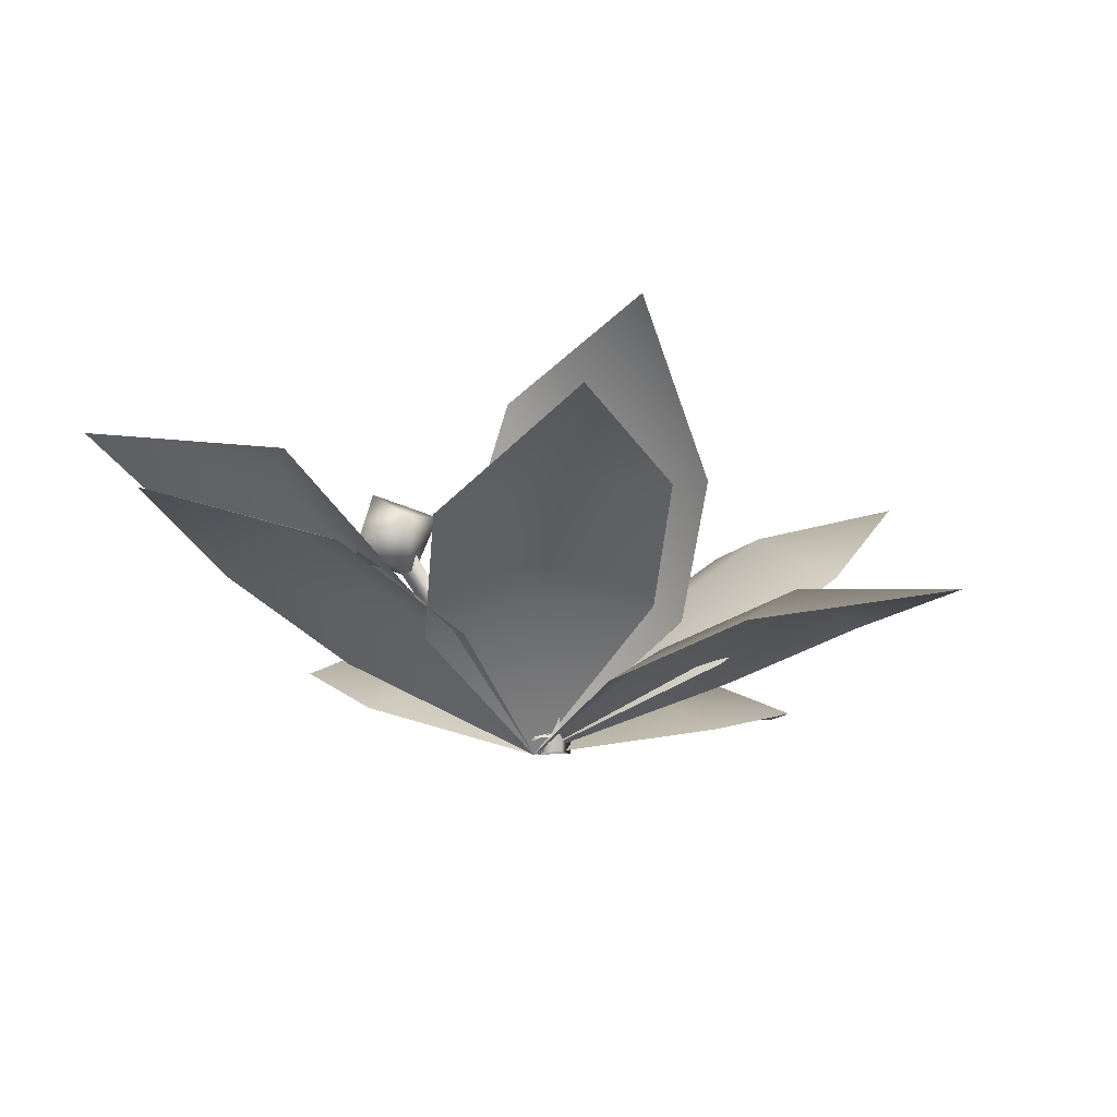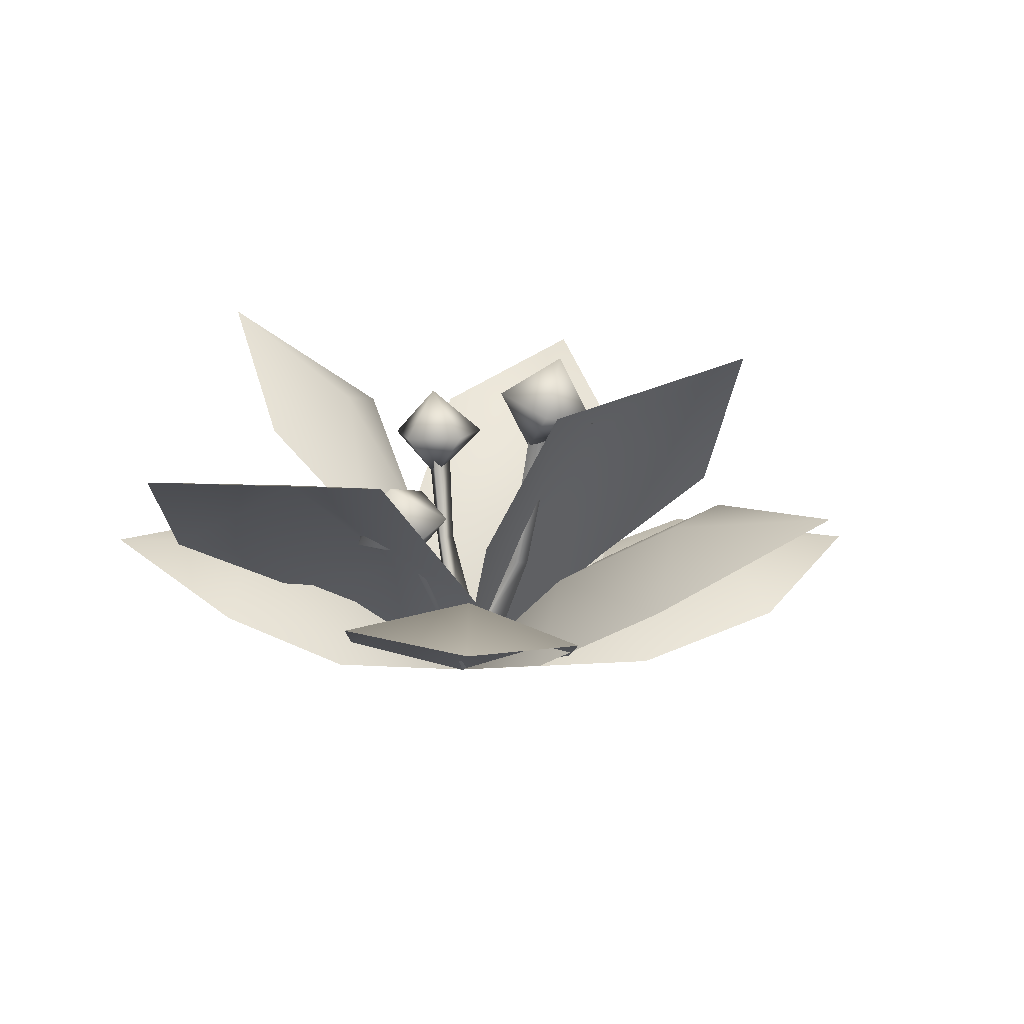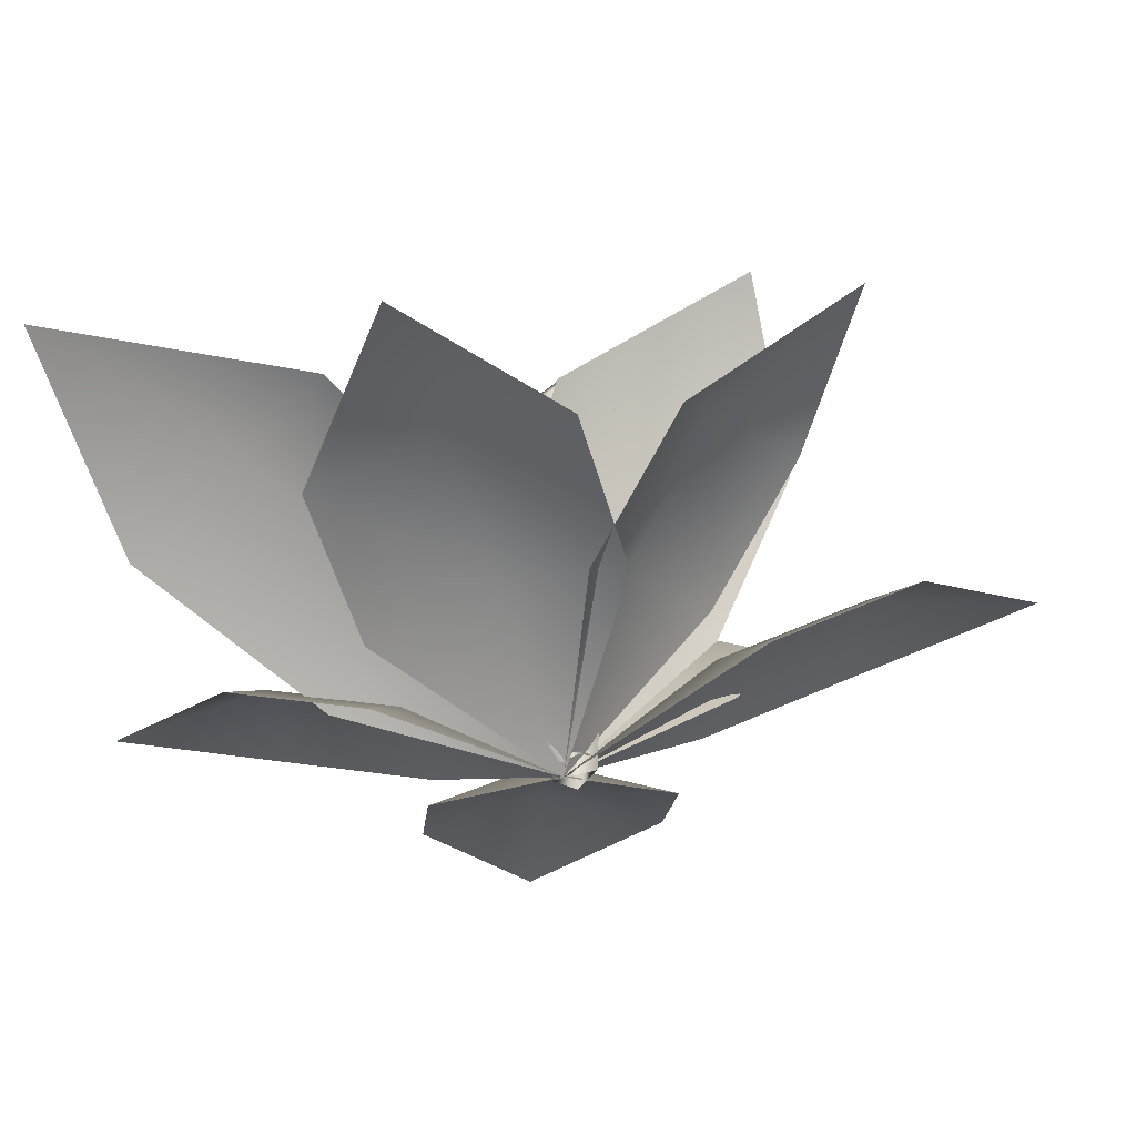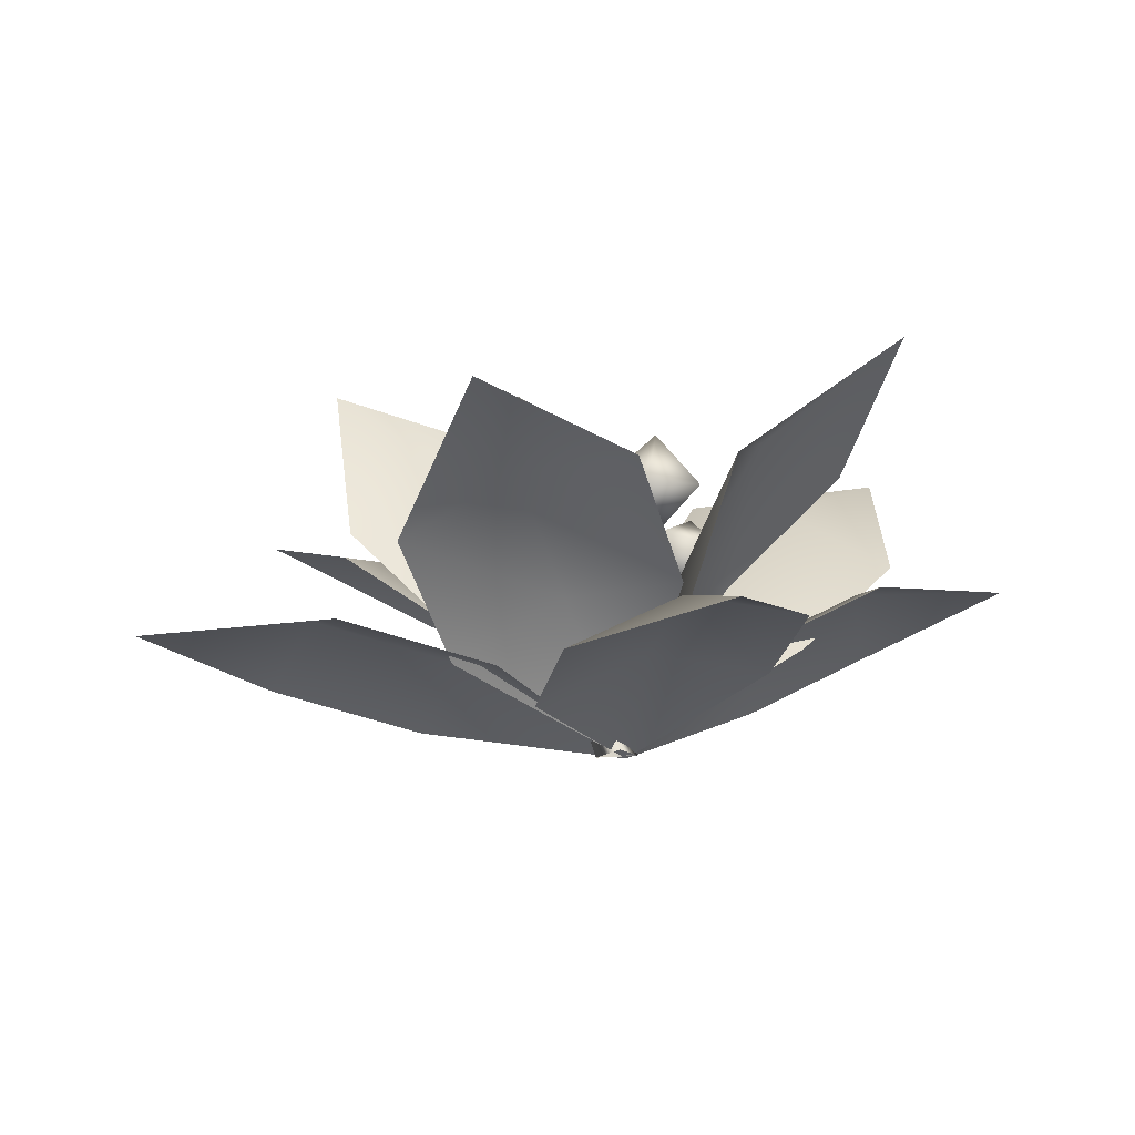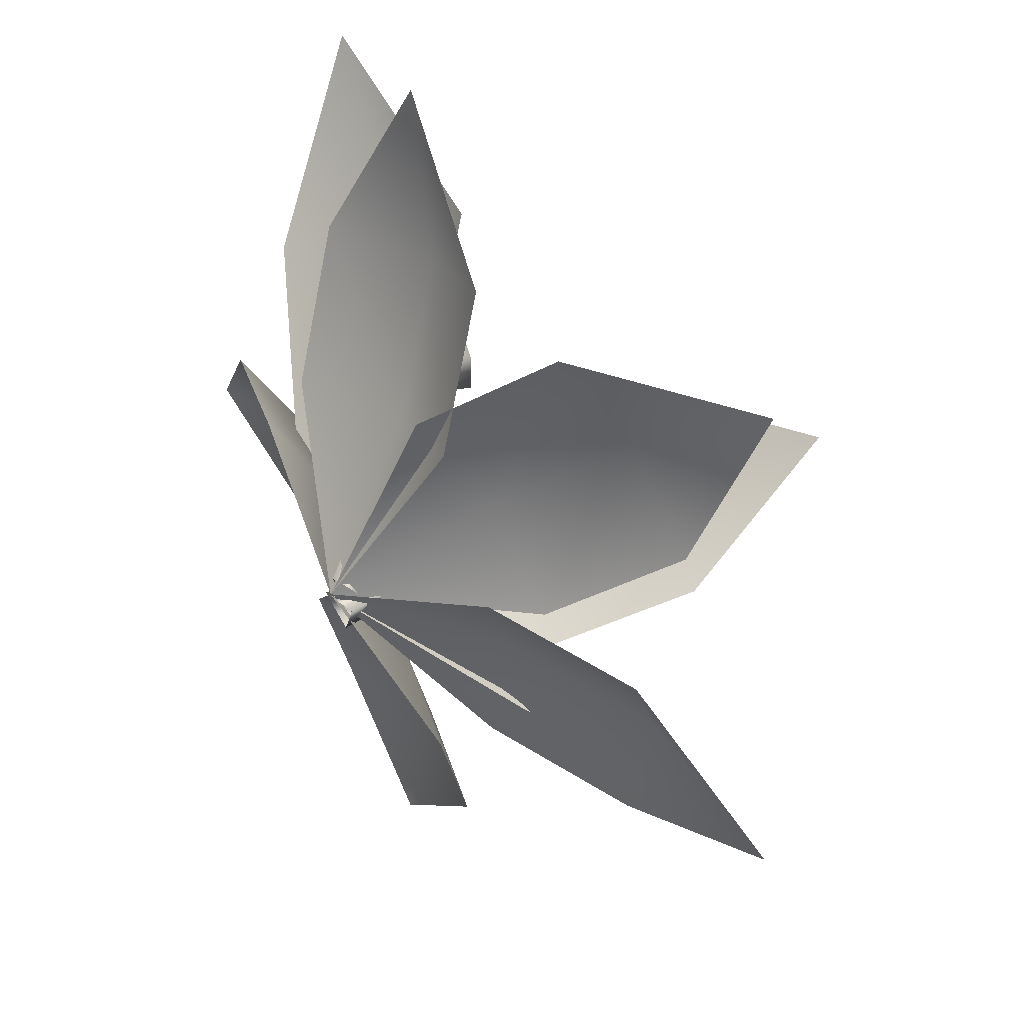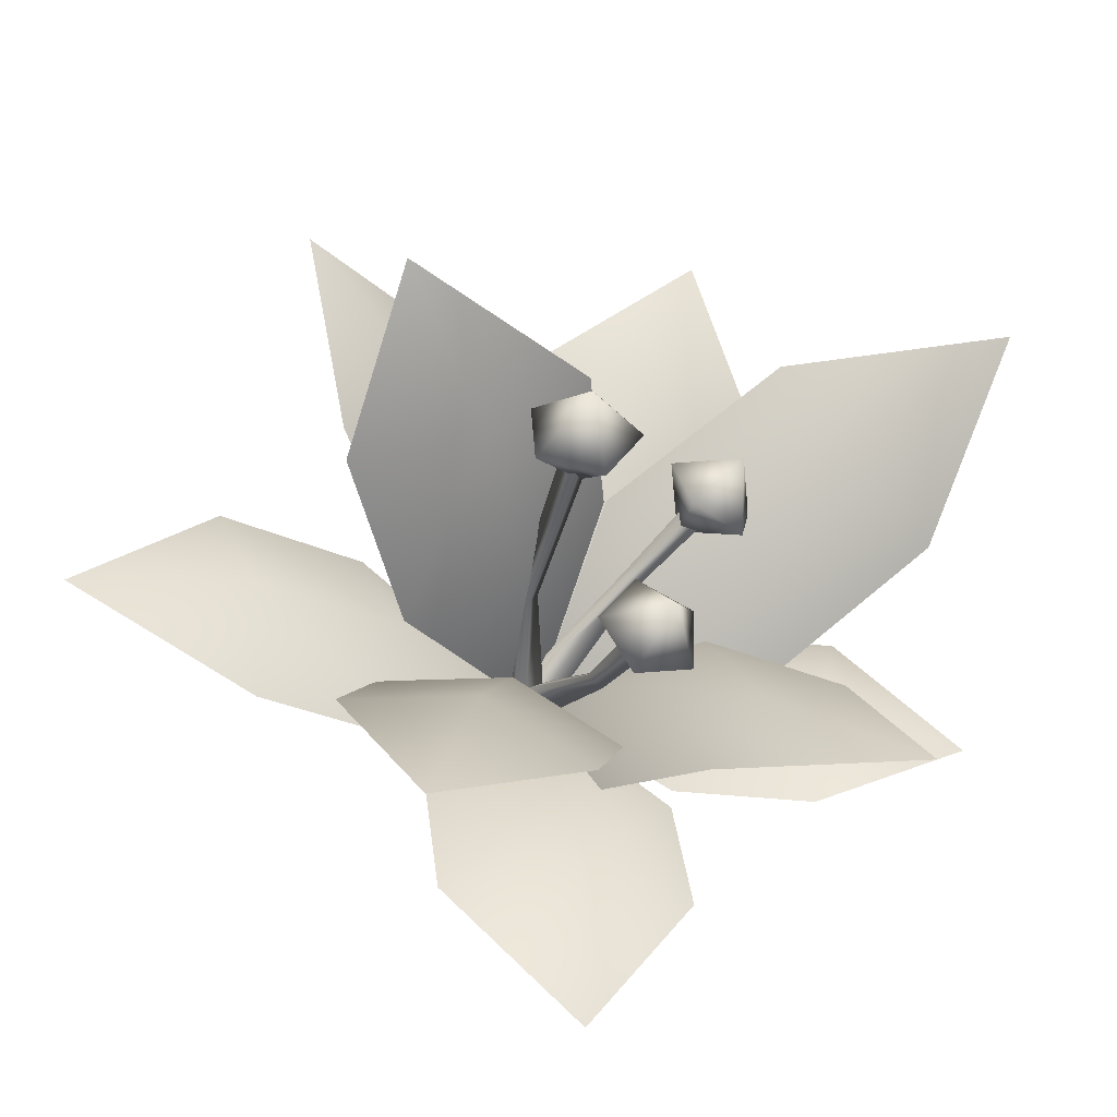
<metadata>
{"format":"obj","ext":"obj","renderer":"f3d","projection":"perspective","resolution":1024,"background":"white","views":[{"elev":-15.8,"azim":43.4,"up":"+Y"},{"elev":18.8,"azim":-13.5,"up":"+Y"},{"elev":57.7,"azim":-14.7,"up":"+Z"},{"elev":-9.9,"azim":168.8,"up":"+Y"},{"elev":42.6,"azim":45.8,"up":"+Z"},{"elev":-39.5,"azim":157.3,"up":"+Z"}]}
</metadata>
<code>
g febg_tropical_001_plant_05
v 0.08217 0.02386 0.0002514
v -0.03307 0.3849 -0.2034
v -0.01343 0.01772 -0.05245
v 0.01387 0.3879 -0.1775
v -0.04497 0.7049 -0.2905
v -0.01158 0.03091 0.05607
v 0.01941 0.709 -0.255
v -0.03216 0.3914 -0.1501
v -0.01343 0.01772 -0.05245
v -0.04372 0.7137 -0.2174
v -0.03307 0.3849 -0.2034
v -0.04497 0.7049 -0.2905
v -0.1351 0.7328 -0.1692
v -0.0286 0.5823 -0.2388
v -0.138 0.7122 -0.3388
v 0.02359 0.7051 -0.3939
v 0.1263 0.7213 -0.2583
v 0.02827 0.7384 -0.1195
v -0.1351 0.7328 -0.1692
v 0.08738 -0.01641 -0.005485
v 0.181 0.3717 0.01997
v 0.04117 -0.003133 -0.1132
v 0.2036 0.3652 0.07284
v 0.2433 0.9071 0.1039
v -0.02958 -0.009718 -0.01904
v 0.2762 0.89 0.1741
v 0.1462 0.3685 0.06619
v 0.04117 -0.003133 -0.1132
v 0.2007 0.9145 0.1706
v 0.181 0.3717 0.01997
v 0.2433 0.9071 0.1039
v 0.09848 0.9626 0.1624
v 0.1938 0.7747 0.1343
v 0.1972 0.9454 0.007758
v 0.3658 0.8871 0.05394
v 0.3713 0.8683 0.2372
v 0.2061 0.9149 0.3042
v 0.09848 0.9626 0.1624
v -0.01093 0.03263 -0.05652
v -0.1502 0.341 0.2483
v -0.004818 -0.001164 0.04729
v -0.1532 0.3576 0.1974
v -0.2693 0.5991 0.3712
v 0.08245 0.04389 -0.0007638
v -0.2734 0.6218 0.3013
v -0.1074 0.3631 0.2247
v -0.004818 -0.001164 0.04729
v -0.2105 0.6294 0.3388
v -0.1502 0.341 0.2483
v -0.2693 0.5991 0.3712
v -0.1271 0.6501 0.3992
v -0.2106 0.5006 0.3016
v -0.2634 0.5797 0.4742
v -0.3909 0.5773 0.3605
v -0.3334 0.6462 0.2152
v -0.1703 0.6912 0.2391
v -0.1271 0.6501 0.3992
v -0.1703 0.6912 0.2391
v -0.2937 0.7549 0.3893
v -0.3334 0.6462 0.2152
v -0.1271 0.6501 0.3992
v -0.3909 0.5773 0.3605
v -0.2634 0.5797 0.4742
v 0.2061 0.9149 0.3042
v 0.286 1.063 0.1612
v 0.3713 0.8683 0.2372
v 0.09848 0.9626 0.1624
v 0.3658 0.8871 0.05394
v 0.1972 0.9454 0.007758
v 0.02827 0.7384 -0.1195
v -0.02782 0.8617 -0.2728
v 0.1263 0.7213 -0.2583
v -0.1351 0.7328 -0.1692
v 0.02359 0.7051 -0.3939
v -0.138 0.7122 -0.3388
v -7.153e-07 -0.01697 7.153e-07
v 0.2248 0.397 -0.2516
v -0.07071 0.4249 -0.4084
v 0.5325 0.2098 -0.2233
v 0.7242 0.4874 -0.5256
v 0.4165 0.6746 -0.5539
v 0.121 0.7024 -0.7107
v 0.6002 0.8215 -0.9821
v -7.153e-07 -0.01697 7.153e-07
v -0.2391 0.4288 0.1712
v -0.04865 0.3912 0.445
v -0.5269 0.3103 -0.01218
v -0.9268 0.628 0.3761
v -0.6014 0.8179 0.4792
v -0.3733 0.8515 0.6728
v -1.041 0.9963 0.9086
v -7.153e-07 -0.01697 7.153e-07
v 0.2265 0.4655 0.03357
v 0.5001 0.3135 -0.08771
v 0.01315 0.5137 0.3211
v 0.2284 0.9234 0.3487
v 0.4736 0.8264 0.1512
v 0.7791 0.6256 0.12
v 0.7957 1.093 0.4045
v -7.153e-07 -0.01697 7.153e-07
v -0.09917 0.4574 -0.2243
v -0.2927 0.4747 -0.03347
v -0.05566 0.3152 -0.4756
v -0.1614 0.7362 -0.6554
v -0.2805 0.8073 -0.4477
v -0.5496 0.7533 -0.3004
v -0.6071 1.056 -0.7125
v 0.5001 0.3135 -0.08771
v 0.2265 0.4655 0.03357
v -7.153e-07 -0.01697 7.153e-07
v 0.01315 0.5137 0.3211
v 0.2284 0.9234 0.3487
v 0.4736 0.8264 0.1512
v 0.7791 0.6256 0.12
v 0.7957 1.093 0.4045
v 0.2603 0.3672 0.2643
v 0.4158 0.4534 0.813
v 0.124 0.2145 0.562
v -7.153e-07 -0.01697 7.153e-07
v 0.4869 0.3431 0.01785
v 0.552 0.6061 0.5153
v 0.9418 0.6951 0.7962
v 0.7786 0.582 0.2688
v -0.2391 0.4288 0.1712
v -0.9268 0.628 0.3761
v -0.5269 0.3103 -0.01218
v -7.153e-07 -0.01697 7.153e-07
v -0.04865 0.3912 0.445
v -0.6014 0.8179 0.4792
v -1.041 0.9963 0.9086
v -0.3733 0.8515 0.6728
v -0.09917 0.4574 -0.2243
v -0.1614 0.7362 -0.6554
v -0.05566 0.3152 -0.4756
v -7.153e-07 -0.01697 7.153e-07
v -0.2927 0.4747 -0.03347
v -0.2805 0.8073 -0.4477
v -0.6071 1.056 -0.7125
v -0.5496 0.7533 -0.3004
v 0.2248 0.397 -0.2516
v 0.7242 0.4874 -0.5256
v 0.5325 0.2098 -0.2233
v -7.153e-07 -0.01697 7.153e-07
v -0.07071 0.4249 -0.4084
v 0.4165 0.6746 -0.5539
v 0.6002 0.8215 -0.9821
v 0.121 0.7024 -0.7107
v 0.4712 0.2315 -0.03807
v 0.9846 0.1771 0.2191
v 0.5477 0.07251 0.2772
v -7.153e-07 -0.01697 7.153e-07
v 0.4337 0.1897 -0.369
v 0.9081 0.3361 -0.09617
v 1.382 0.267 -0.1923
v 0.8706 0.2943 -0.4271
v -0.06813 0.3316 0.3988
v -0.4997 0.4635 0.7579
v -0.4208 0.2638 0.3591
v -7.153e-07 -0.01697 7.153e-07
v 0.2266 0.2165 0.511
v -0.1471 0.5313 0.7976
v -0.2558 0.5688 1.272
v 0.1476 0.4163 0.9098
v -0.3285 0.2928 -0.02536
v -0.6205 0.4251 -0.4338
v -0.2863 0.2585 -0.3825
v -7.153e-07 -0.01697 7.153e-07
v -0.4391 0.1488 0.257
v -0.6628 0.4594 -0.07665
v -1.068 0.4651 -0.1726
v -0.7734 0.3154 0.2057
v 0.01697 0.2302 -0.3789
v 0.3339 0.1796 -0.7874
v 0.3401 0.07521 -0.4248
v -7.153e-07 -0.01697 7.153e-07
v -0.3158 0.1863 -0.3817
v 0.01083 0.3346 -0.7415
v -0.02759 0.2666 -1.151
v -0.3219 0.2906 -0.7443
g febg_tropical_001_plant_05_0
f 3 2 1
f 2 4 1
f 2 5 4
f 1 4 6
f 5 7 4
f 4 8 6
f 4 7 8
f 6 8 9
f 7 10 8
f 8 11 9
f 8 10 11
f 10 12 11
f 15 14 13
f 16 14 15
f 17 14 16
f 18 14 17
f 19 14 18
f 22 21 20
f 21 23 20
f 21 24 23
f 20 23 25
f 24 26 23
f 23 27 25
f 23 26 27
f 25 27 28
f 26 29 27
f 27 30 28
f 27 29 30
f 29 31 30
f 34 33 32
f 35 33 34
f 36 33 35
f 37 33 36
f 38 33 37
f 41 40 39
f 40 42 39
f 40 43 42
f 39 42 44
f 43 45 42
f 42 46 44
f 42 45 46
f 44 46 47
f 45 48 46
f 46 49 47
f 46 48 49
f 48 50 49
f 53 52 51
f 54 52 53
f 55 52 54
f 56 52 55
f 57 52 56
f 60 59 58
f 58 59 61
f 62 59 60
f 61 59 63
f 63 59 62
f 66 65 64
f 64 65 67
f 68 65 66
f 67 65 69
f 69 65 68
f 72 71 70
f 70 71 73
f 74 71 72
f 73 71 75
f 75 71 74
f 78 77 76
f 77 79 76
f 80 79 77
f 81 77 78
f 81 80 77
f 82 81 78
f 83 80 81
f 83 81 82
f 86 85 84
f 85 87 84
f 88 87 85
f 89 85 86
f 89 88 85
f 90 89 86
f 91 88 89
f 91 89 90
f 94 93 92
f 93 95 92
f 96 95 93
f 97 93 94
f 97 96 93
f 98 97 94
f 99 96 97
f 99 97 98
f 102 101 100
f 101 103 100
f 104 103 101
f 105 101 102
f 105 104 101
f 106 105 102
f 107 104 105
f 107 105 106
f 110 109 108
f 111 109 110
f 111 112 109
f 109 113 108
f 112 113 109
f 113 114 108
f 112 115 113
f 113 115 114
f 118 117 116
f 118 116 119
f 119 116 120
f 117 121 116
f 116 121 120
f 117 122 121
f 121 123 120
f 121 122 123
f 126 125 124
f 126 124 127
f 127 124 128
f 125 129 124
f 124 129 128
f 125 130 129
f 129 131 128
f 129 130 131
f 134 133 132
f 134 132 135
f 135 132 136
f 133 137 132
f 132 137 136
f 133 138 137
f 137 139 136
f 137 138 139
f 142 141 140
f 142 140 143
f 143 140 144
f 141 145 140
f 140 145 144
f 141 146 145
f 145 147 144
f 145 146 147
f 150 149 148
f 150 148 151
f 151 148 152
f 149 153 148
f 148 153 152
f 149 154 153
f 153 155 152
f 153 154 155
f 158 157 156
f 158 156 159
f 159 156 160
f 157 161 156
f 156 161 160
f 157 162 161
f 161 163 160
f 161 162 163
f 166 165 164
f 166 164 167
f 167 164 168
f 165 169 164
f 164 169 168
f 165 170 169
f 169 171 168
f 169 170 171
f 174 173 172
f 174 172 175
f 175 172 176
f 173 177 172
f 172 177 176
f 173 178 177
f 177 179 176
f 177 178 179

</code>
